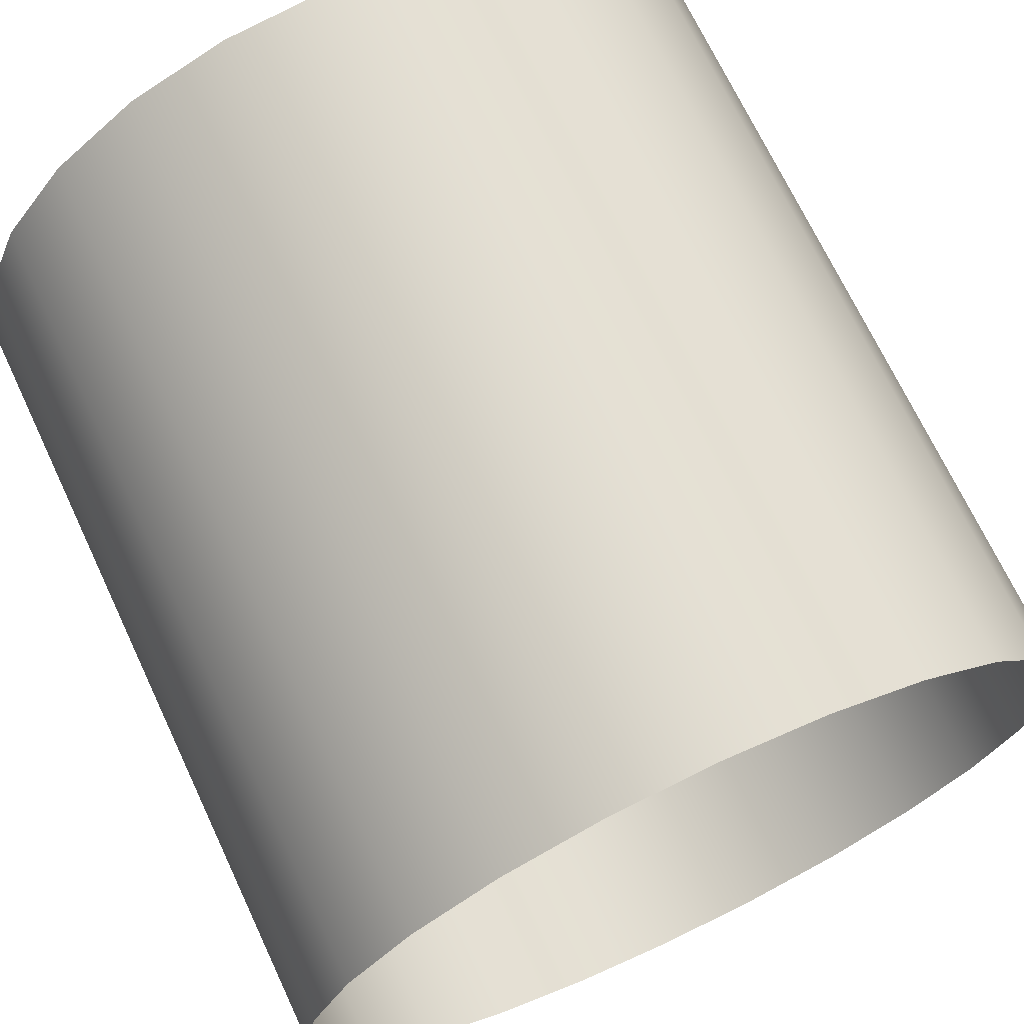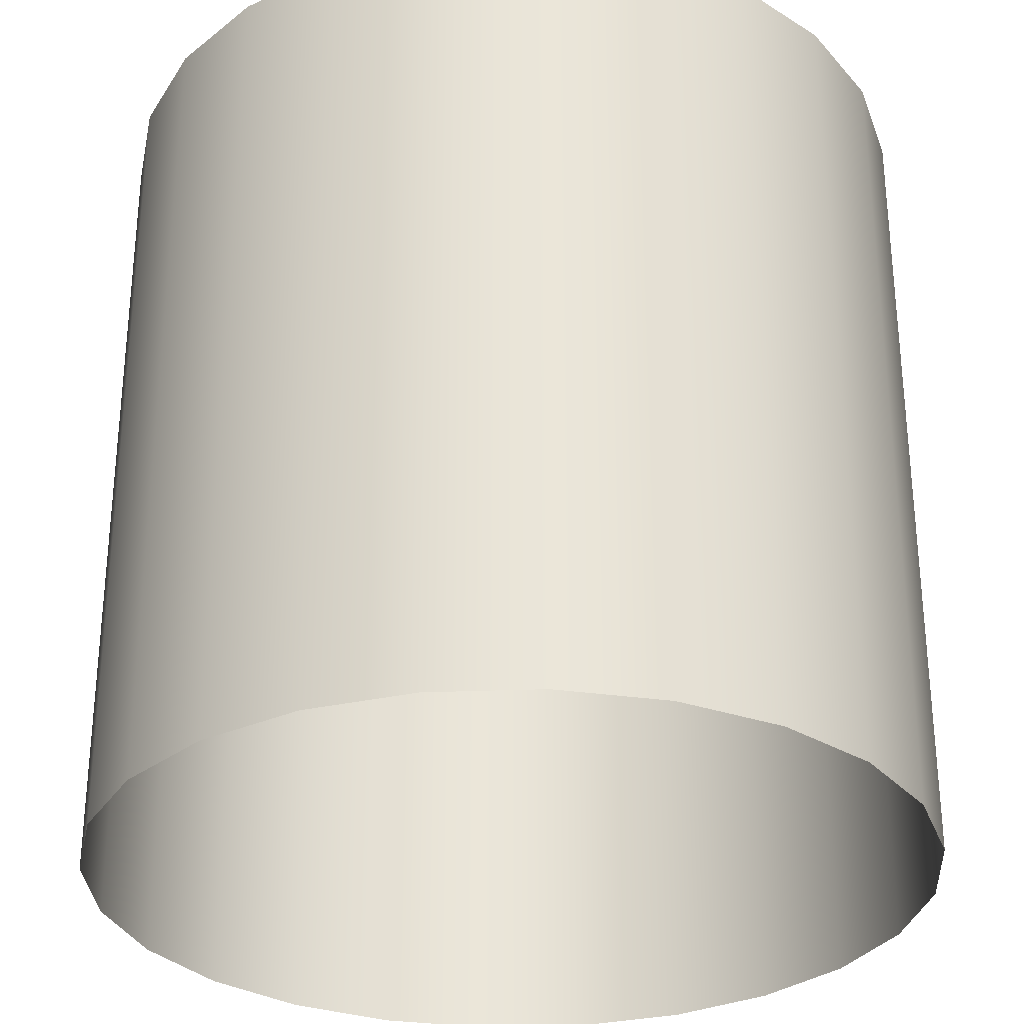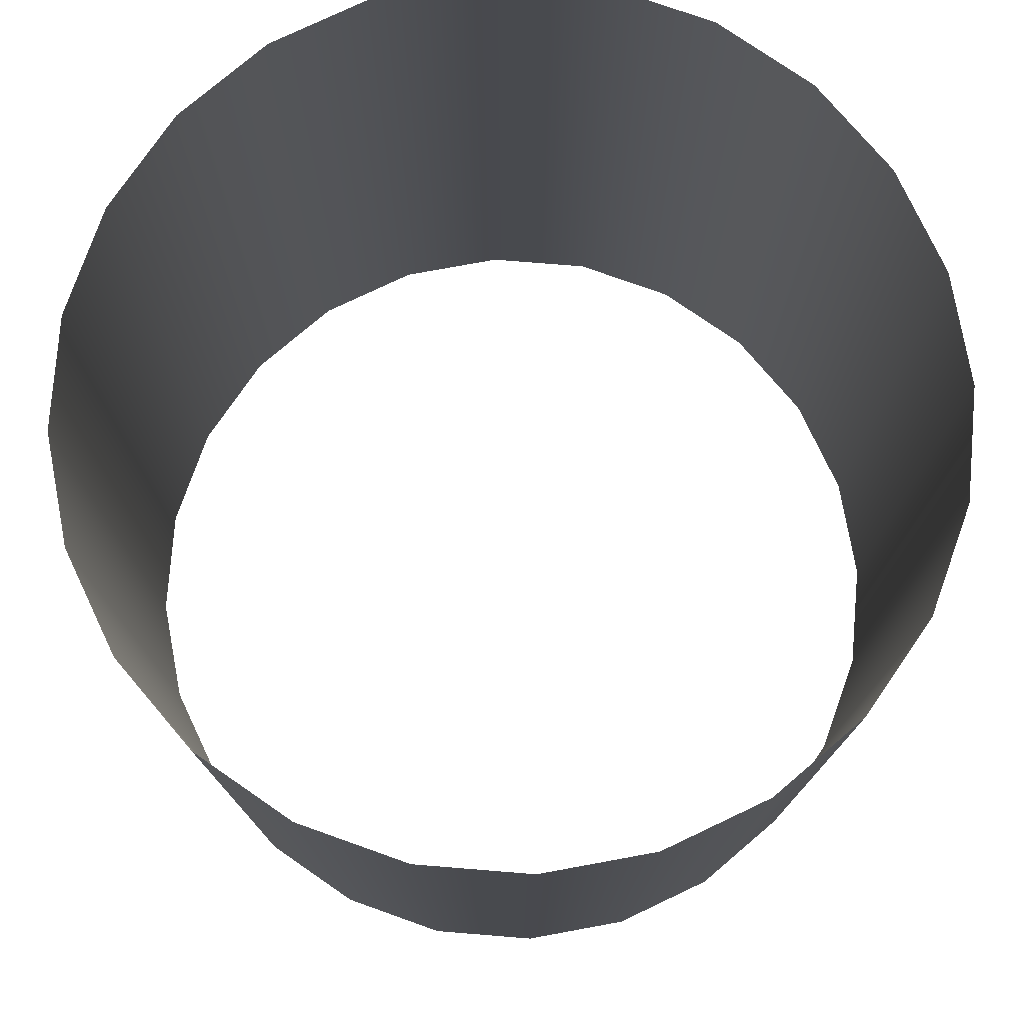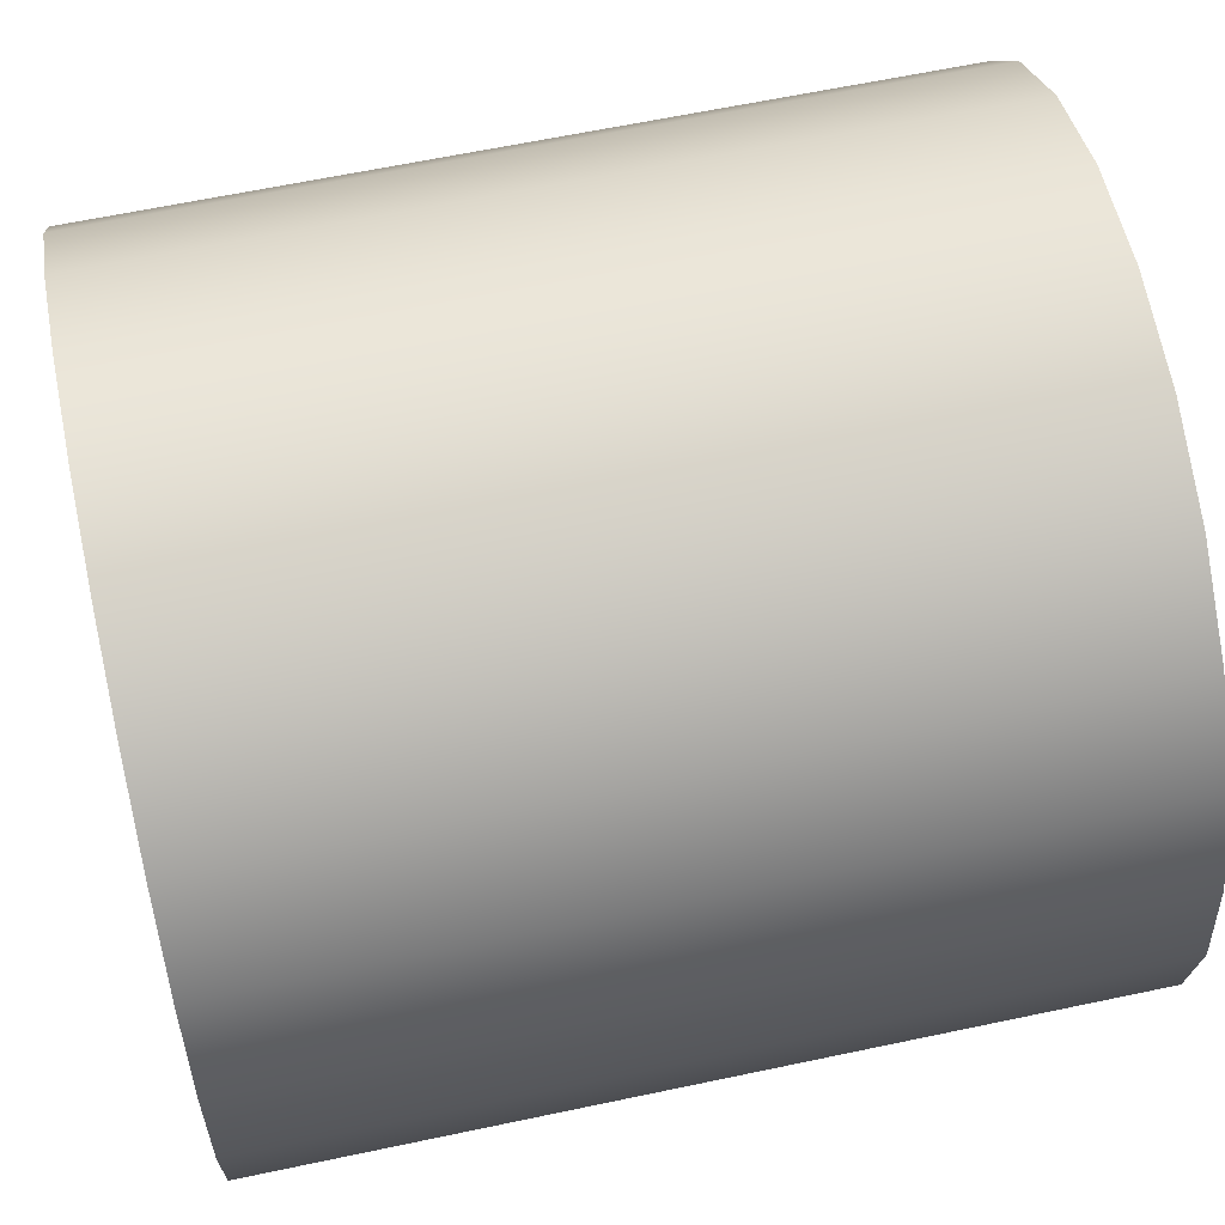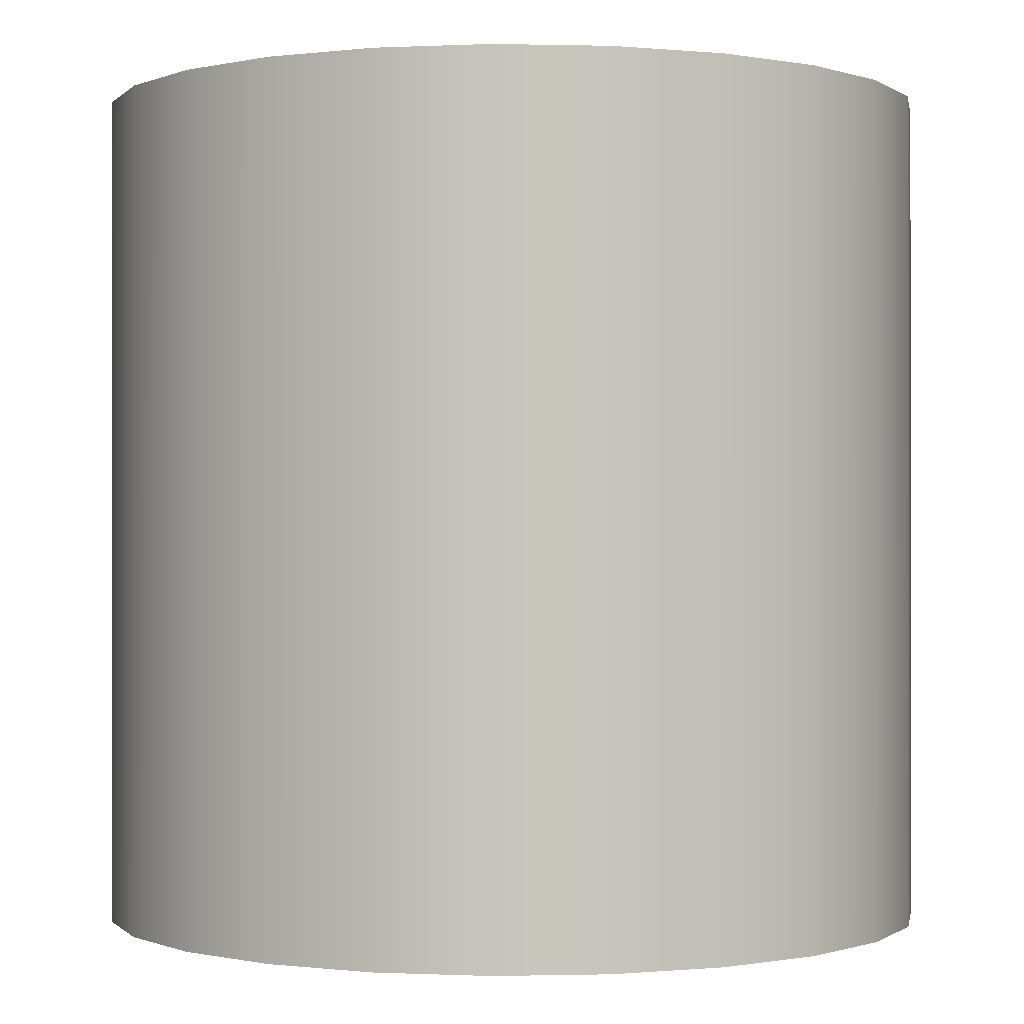
<metadata>
{"format":"obj","ext":"obj","renderer":"f3d","projection":"perspective","resolution":1024,"background":"white","views":[{"elev":70.2,"azim":154.8,"up":"+Z"},{"elev":-30.5,"azim":100.7,"up":"+Y"},{"elev":77.1,"azim":-32.9,"up":"+Y"},{"elev":62.9,"azim":77.9,"up":"+Z"},{"elev":-0.3,"azim":47.5,"up":"+Y"}]}
</metadata>
<code>
o Mesh
v 0 -1 -1
v -0.2588 -1 -0.9659
v -0.5 -1 -0.866
v -0.7071 -1 -0.7071
v -0.866 -1 -0.5
v -0.9659 -1 -0.2588
v -1 -1 0
v -0.9659 -1 0.2588
v -0.866 -1 0.5
v -0.7071 -1 0.7071
v -0.5 -1 0.866
v -0.2588 -1 0.9659
v 0 -1 1
v 0.2588 -1 0.9659
v 0.5 -1 0.866
v 0.7071 -1 0.7071
v 0.866 -1 0.5
v 0.9659 -1 0.2588
v 1 -1 0
v 0.9659 -1 -0.2588
v 0.866 -1 -0.5
v 0.7071 -1 -0.7071
v 0.5 -1 -0.866
v 0.2588 -1 -0.9659
v 0 -0.8333 -1
v -0.2588 -0.8333 -0.9659
v -0.5 -0.8333 -0.866
v -0.7071 -0.8333 -0.7071
v -0.866 -0.8333 -0.5
v -0.9659 -0.8333 -0.2588
v -1 -0.8333 0
v -0.9659 -0.8333 0.2588
v -0.866 -0.8333 0.5
v -0.7071 -0.8333 0.7071
v -0.5 -0.8333 0.866
v -0.2588 -0.8333 0.9659
v 0 -0.8333 1
v 0.2588 -0.8333 0.9659
v 0.5 -0.8333 0.866
v 0.7071 -0.8333 0.7071
v 0.866 -0.8333 0.5
v 0.9659 -0.8333 0.2588
v 1 -0.8333 0
v 0.9659 -0.8333 -0.2588
v 0.866 -0.8333 -0.5
v 0.7071 -0.8333 -0.7071
v 0.5 -0.8333 -0.866
v 0.2588 -0.8333 -0.9659
v 0 -0.6667 -1
v -0.2588 -0.6667 -0.9659
v -0.5 -0.6667 -0.866
v -0.7071 -0.6667 -0.7071
v -0.866 -0.6667 -0.5
v -0.9659 -0.6667 -0.2588
v -1 -0.6667 0
v -0.9659 -0.6667 0.2588
v -0.866 -0.6667 0.5
v -0.7071 -0.6667 0.7071
v -0.5 -0.6667 0.866
v -0.2588 -0.6667 0.9659
v 0 -0.6667 1
v 0.2588 -0.6667 0.9659
v 0.5 -0.6667 0.866
v 0.7071 -0.6667 0.7071
v 0.866 -0.6667 0.5
v 0.9659 -0.6667 0.2588
v 1 -0.6667 0
v 0.9659 -0.6667 -0.2588
v 0.866 -0.6667 -0.5
v 0.7071 -0.6667 -0.7071
v 0.5 -0.6667 -0.866
v 0.2588 -0.6667 -0.9659
v 0 -0.5 -1
v -0.2588 -0.5 -0.9659
v -0.5 -0.5 -0.866
v -0.7071 -0.5 -0.7071
v -0.866 -0.5 -0.5
v -0.9659 -0.5 -0.2588
v -1 -0.5 0
v -0.9659 -0.5 0.2588
v -0.866 -0.5 0.5
v -0.7071 -0.5 0.7071
v -0.5 -0.5 0.866
v -0.2588 -0.5 0.9659
v 0 -0.5 1
v 0.2588 -0.5 0.9659
v 0.5 -0.5 0.866
v 0.7071 -0.5 0.7071
v 0.866 -0.5 0.5
v 0.9659 -0.5 0.2588
v 1 -0.5 0
v 0.9659 -0.5 -0.2588
v 0.866 -0.5 -0.5
v 0.7071 -0.5 -0.7071
v 0.5 -0.5 -0.866
v 0.2588 -0.5 -0.9659
v 0 -0.3333 -1
v -0.2588 -0.3333 -0.9659
v -0.5 -0.3333 -0.866
v -0.7071 -0.3333 -0.7071
v -0.866 -0.3333 -0.5
v -0.9659 -0.3333 -0.2588
v -1 -0.3333 0
v -0.9659 -0.3333 0.2588
v -0.866 -0.3333 0.5
v -0.7071 -0.3333 0.7071
v -0.5 -0.3333 0.866
v -0.2588 -0.3333 0.9659
v 0 -0.3333 1
v 0.2588 -0.3333 0.9659
v 0.5 -0.3333 0.866
v 0.7071 -0.3333 0.7071
v 0.866 -0.3333 0.5
v 0.9659 -0.3333 0.2588
v 1 -0.3333 0
v 0.9659 -0.3333 -0.2588
v 0.866 -0.3333 -0.5
v 0.7071 -0.3333 -0.7071
v 0.5 -0.3333 -0.866
v 0.2588 -0.3333 -0.9659
v 0 -0.1667 -1
v -0.2588 -0.1667 -0.9659
v -0.5 -0.1667 -0.866
v -0.7071 -0.1667 -0.7071
v -0.866 -0.1667 -0.5
v -0.9659 -0.1667 -0.2588
v -1 -0.1667 0
v -0.9659 -0.1667 0.2588
v -0.866 -0.1667 0.5
v -0.7071 -0.1667 0.7071
v -0.5 -0.1667 0.866
v -0.2588 -0.1667 0.9659
v 0 -0.1667 1
v 0.2588 -0.1667 0.9659
v 0.5 -0.1667 0.866
v 0.7071 -0.1667 0.7071
v 0.866 -0.1667 0.5
v 0.9659 -0.1667 0.2588
v 1 -0.1667 0
v 0.9659 -0.1667 -0.2588
v 0.866 -0.1667 -0.5
v 0.7071 -0.1667 -0.7071
v 0.5 -0.1667 -0.866
v 0.2588 -0.1667 -0.9659
v 0 0 -1
v -0.2588 0 -0.9659
v -0.5 0 -0.866
v -0.7071 0 -0.7071
v -0.866 0 -0.5
v -0.9659 0 -0.2588
v -1 0 0
v -0.9659 0 0.2588
v -0.866 0 0.5
v -0.7071 0 0.7071
v -0.5 0 0.866
v -0.2588 0 0.9659
v 0 0 1
v 0.2588 0 0.9659
v 0.5 0 0.866
v 0.7071 0 0.7071
v 0.866 0 0.5
v 0.9659 0 0.2588
v 1 0 0
v 0.9659 0 -0.2588
v 0.866 0 -0.5
v 0.7071 0 -0.7071
v 0.5 0 -0.866
v 0.2588 0 -0.9659
v 0 0.1667 -1
v -0.2588 0.1667 -0.9659
v -0.5 0.1667 -0.866
v -0.7071 0.1667 -0.7071
v -0.866 0.1667 -0.5
v -0.9659 0.1667 -0.2588
v -1 0.1667 0
v -0.9659 0.1667 0.2588
v -0.866 0.1667 0.5
v -0.7071 0.1667 0.7071
v -0.5 0.1667 0.866
v -0.2588 0.1667 0.9659
v 0 0.1667 1
v 0.2588 0.1667 0.9659
v 0.5 0.1667 0.866
v 0.7071 0.1667 0.7071
v 0.866 0.1667 0.5
v 0.9659 0.1667 0.2588
v 1 0.1667 0
v 0.9659 0.1667 -0.2588
v 0.866 0.1667 -0.5
v 0.7071 0.1667 -0.7071
v 0.5 0.1667 -0.866
v 0.2588 0.1667 -0.9659
v 0 0.3333 -1
v -0.2588 0.3333 -0.9659
v -0.5 0.3333 -0.866
v -0.7071 0.3333 -0.7071
v -0.866 0.3333 -0.5
v -0.9659 0.3333 -0.2588
v -1 0.3333 0
v -0.9659 0.3333 0.2588
v -0.866 0.3333 0.5
v -0.7071 0.3333 0.7071
v -0.5 0.3333 0.866
v -0.2588 0.3333 0.9659
v 0 0.3333 1
v 0.2588 0.3333 0.9659
v 0.5 0.3333 0.866
v 0.7071 0.3333 0.7071
v 0.866 0.3333 0.5
v 0.9659 0.3333 0.2588
v 1 0.3333 0
v 0.9659 0.3333 -0.2588
v 0.866 0.3333 -0.5
v 0.7071 0.3333 -0.7071
v 0.5 0.3333 -0.866
v 0.2588 0.3333 -0.9659
v 0 0.5 -1
v -0.2588 0.5 -0.9659
v -0.5 0.5 -0.866
v -0.7071 0.5 -0.7071
v -0.866 0.5 -0.5
v -0.9659 0.5 -0.2588
v -1 0.5 0
v -0.9659 0.5 0.2588
v -0.866 0.5 0.5
v -0.7071 0.5 0.7071
v -0.5 0.5 0.866
v -0.2588 0.5 0.9659
v 0 0.5 1
v 0.2588 0.5 0.9659
v 0.5 0.5 0.866
v 0.7071 0.5 0.7071
v 0.866 0.5 0.5
v 0.9659 0.5 0.2588
v 1 0.5 0
v 0.9659 0.5 -0.2588
v 0.866 0.5 -0.5
v 0.7071 0.5 -0.7071
v 0.5 0.5 -0.866
v 0.2588 0.5 -0.9659
v 0 0.6667 -1
v -0.2588 0.6667 -0.9659
v -0.5 0.6667 -0.866
v -0.7071 0.6667 -0.7071
v -0.866 0.6667 -0.5
v -0.9659 0.6667 -0.2588
v -1 0.6667 0
v -0.9659 0.6667 0.2588
v -0.866 0.6667 0.5
v -0.7071 0.6667 0.7071
v -0.5 0.6667 0.866
v -0.2588 0.6667 0.9659
v 0 0.6667 1
v 0.2588 0.6667 0.9659
v 0.5 0.6667 0.866
v 0.7071 0.6667 0.7071
v 0.866 0.6667 0.5
v 0.9659 0.6667 0.2588
v 1 0.6667 0
v 0.9659 0.6667 -0.2588
v 0.866 0.6667 -0.5
v 0.7071 0.6667 -0.7071
v 0.5 0.6667 -0.866
v 0.2588 0.6667 -0.9659
v 0 0.8333 -1
v -0.2588 0.8333 -0.9659
v -0.5 0.8333 -0.866
v -0.7071 0.8333 -0.7071
v -0.866 0.8333 -0.5
v -0.9659 0.8333 -0.2588
v -1 0.8333 0
v -0.9659 0.8333 0.2588
v -0.866 0.8333 0.5
v -0.7071 0.8333 0.7071
v -0.5 0.8333 0.866
v -0.2588 0.8333 0.9659
v 0 0.8333 1
v 0.2588 0.8333 0.9659
v 0.5 0.8333 0.866
v 0.7071 0.8333 0.7071
v 0.866 0.8333 0.5
v 0.9659 0.8333 0.2588
v 1 0.8333 0
v 0.9659 0.8333 -0.2588
v 0.866 0.8333 -0.5
v 0.7071 0.8333 -0.7071
v 0.5 0.8333 -0.866
v 0.2588 0.8333 -0.9659
v 0 1 -1
v -0.2588 1 -0.9659
v -0.5 1 -0.866
v -0.7071 1 -0.7071
v -0.866 1 -0.5
v -0.9659 1 -0.2588
v -1 1 0
v -0.9659 1 0.2588
v -0.866 1 0.5
v -0.7071 1 0.7071
v -0.5 1 0.866
v -0.2588 1 0.9659
v 0 1 1
v 0.2588 1 0.9659
v 0.5 1 0.866
v 0.7071 1 0.7071
v 0.866 1 0.5
v 0.9659 1 0.2588
v 1 1 0
v 0.9659 1 -0.2588
v 0.866 1 -0.5
v 0.7071 1 -0.7071
v 0.5 1 -0.866
v 0.2588 1 -0.9659
g Default
f 25 1 2 26
f 26 2 3 27
f 27 3 4 28
f 28 4 5 29
f 29 5 6 30
f 30 6 7 31
f 31 7 8 32
f 32 8 9 33
f 33 9 10 34
f 34 10 11 35
f 35 11 12 36
f 36 12 13 37
f 37 13 14 38
f 38 14 15 39
f 39 15 16 40
f 40 16 17 41
f 41 17 18 42
f 42 18 19 43
f 43 19 20 44
f 44 20 21 45
f 45 21 22 46
f 46 22 23 47
f 47 23 24 48
f 48 24 1 25
f 49 25 26 50
f 50 26 27 51
f 51 27 28 52
f 52 28 29 53
f 53 29 30 54
f 54 30 31 55
f 55 31 32 56
f 56 32 33 57
f 57 33 34 58
f 58 34 35 59
f 59 35 36 60
f 60 36 37 61
f 61 37 38 62
f 62 38 39 63
f 63 39 40 64
f 64 40 41 65
f 65 41 42 66
f 66 42 43 67
f 67 43 44 68
f 68 44 45 69
f 69 45 46 70
f 70 46 47 71
f 71 47 48 72
f 72 48 25 49
f 73 49 50 74
f 74 50 51 75
f 75 51 52 76
f 76 52 53 77
f 77 53 54 78
f 78 54 55 79
f 79 55 56 80
f 80 56 57 81
f 81 57 58 82
f 82 58 59 83
f 83 59 60 84
f 84 60 61 85
f 85 61 62 86
f 86 62 63 87
f 87 63 64 88
f 88 64 65 89
f 89 65 66 90
f 90 66 67 91
f 91 67 68 92
f 92 68 69 93
f 93 69 70 94
f 94 70 71 95
f 95 71 72 96
f 96 72 49 73
f 97 73 74 98
f 98 74 75 99
f 99 75 76 100
f 100 76 77 101
f 101 77 78 102
f 102 78 79 103
f 103 79 80 104
f 104 80 81 105
f 105 81 82 106
f 106 82 83 107
f 107 83 84 108
f 108 84 85 109
f 109 85 86 110
f 110 86 87 111
f 111 87 88 112
f 112 88 89 113
f 113 89 90 114
f 114 90 91 115
f 115 91 92 116
f 116 92 93 117
f 117 93 94 118
f 118 94 95 119
f 119 95 96 120
f 120 96 73 97
f 121 97 98 122
f 122 98 99 123
f 123 99 100 124
f 124 100 101 125
f 125 101 102 126
f 126 102 103 127
f 127 103 104 128
f 128 104 105 129
f 129 105 106 130
f 130 106 107 131
f 131 107 108 132
f 132 108 109 133
f 133 109 110 134
f 134 110 111 135
f 135 111 112 136
f 136 112 113 137
f 137 113 114 138
f 138 114 115 139
f 139 115 116 140
f 140 116 117 141
f 141 117 118 142
f 142 118 119 143
f 143 119 120 144
f 144 120 97 121
f 145 121 122 146
f 146 122 123 147
f 147 123 124 148
f 148 124 125 149
f 149 125 126 150
f 150 126 127 151
f 151 127 128 152
f 152 128 129 153
f 153 129 130 154
f 154 130 131 155
f 155 131 132 156
f 156 132 133 157
f 157 133 134 158
f 158 134 135 159
f 159 135 136 160
f 160 136 137 161
f 161 137 138 162
f 162 138 139 163
f 163 139 140 164
f 164 140 141 165
f 165 141 142 166
f 166 142 143 167
f 167 143 144 168
f 168 144 121 145
f 169 145 146 170
f 170 146 147 171
f 171 147 148 172
f 172 148 149 173
f 173 149 150 174
f 174 150 151 175
f 175 151 152 176
f 176 152 153 177
f 177 153 154 178
f 178 154 155 179
f 179 155 156 180
f 180 156 157 181
f 181 157 158 182
f 182 158 159 183
f 183 159 160 184
f 184 160 161 185
f 185 161 162 186
f 186 162 163 187
f 187 163 164 188
f 188 164 165 189
f 189 165 166 190
f 190 166 167 191
f 191 167 168 192
f 192 168 145 169
f 193 169 170 194
f 194 170 171 195
f 195 171 172 196
f 196 172 173 197
f 197 173 174 198
f 198 174 175 199
f 199 175 176 200
f 200 176 177 201
f 201 177 178 202
f 202 178 179 203
f 203 179 180 204
f 204 180 181 205
f 205 181 182 206
f 206 182 183 207
f 207 183 184 208
f 208 184 185 209
f 209 185 186 210
f 210 186 187 211
f 211 187 188 212
f 212 188 189 213
f 213 189 190 214
f 214 190 191 215
f 215 191 192 216
f 216 192 169 193
f 217 193 194 218
f 218 194 195 219
f 219 195 196 220
f 220 196 197 221
f 221 197 198 222
f 222 198 199 223
f 223 199 200 224
f 224 200 201 225
f 225 201 202 226
f 226 202 203 227
f 227 203 204 228
f 228 204 205 229
f 229 205 206 230
f 230 206 207 231
f 231 207 208 232
f 232 208 209 233
f 233 209 210 234
f 234 210 211 235
f 235 211 212 236
f 236 212 213 237
f 237 213 214 238
f 238 214 215 239
f 239 215 216 240
f 240 216 193 217
f 241 217 218 242
f 242 218 219 243
f 243 219 220 244
f 244 220 221 245
f 245 221 222 246
f 246 222 223 247
f 247 223 224 248
f 248 224 225 249
f 249 225 226 250
f 250 226 227 251
f 251 227 228 252
f 252 228 229 253
f 253 229 230 254
f 254 230 231 255
f 255 231 232 256
f 256 232 233 257
f 257 233 234 258
f 258 234 235 259
f 259 235 236 260
f 260 236 237 261
f 261 237 238 262
f 262 238 239 263
f 263 239 240 264
f 264 240 217 241
f 265 241 242 266
f 266 242 243 267
f 267 243 244 268
f 268 244 245 269
f 269 245 246 270
f 270 246 247 271
f 271 247 248 272
f 272 248 249 273
f 273 249 250 274
f 274 250 251 275
f 275 251 252 276
f 276 252 253 277
f 277 253 254 278
f 278 254 255 279
f 279 255 256 280
f 280 256 257 281
f 281 257 258 282
f 282 258 259 283
f 283 259 260 284
f 284 260 261 285
f 285 261 262 286
f 286 262 263 287
f 287 263 264 288
f 288 264 241 265
f 289 265 266 290
f 290 266 267 291
f 291 267 268 292
f 292 268 269 293
f 293 269 270 294
f 294 270 271 295
f 295 271 272 296
f 296 272 273 297
f 297 273 274 298
f 298 274 275 299
f 299 275 276 300
f 300 276 277 301
f 301 277 278 302
f 302 278 279 303
f 303 279 280 304
f 304 280 281 305
f 305 281 282 306
f 306 282 283 307
f 307 283 284 308
f 308 284 285 309
f 309 285 286 310
f 310 286 287 311
f 311 287 288 312
f 312 288 265 289

</code>
